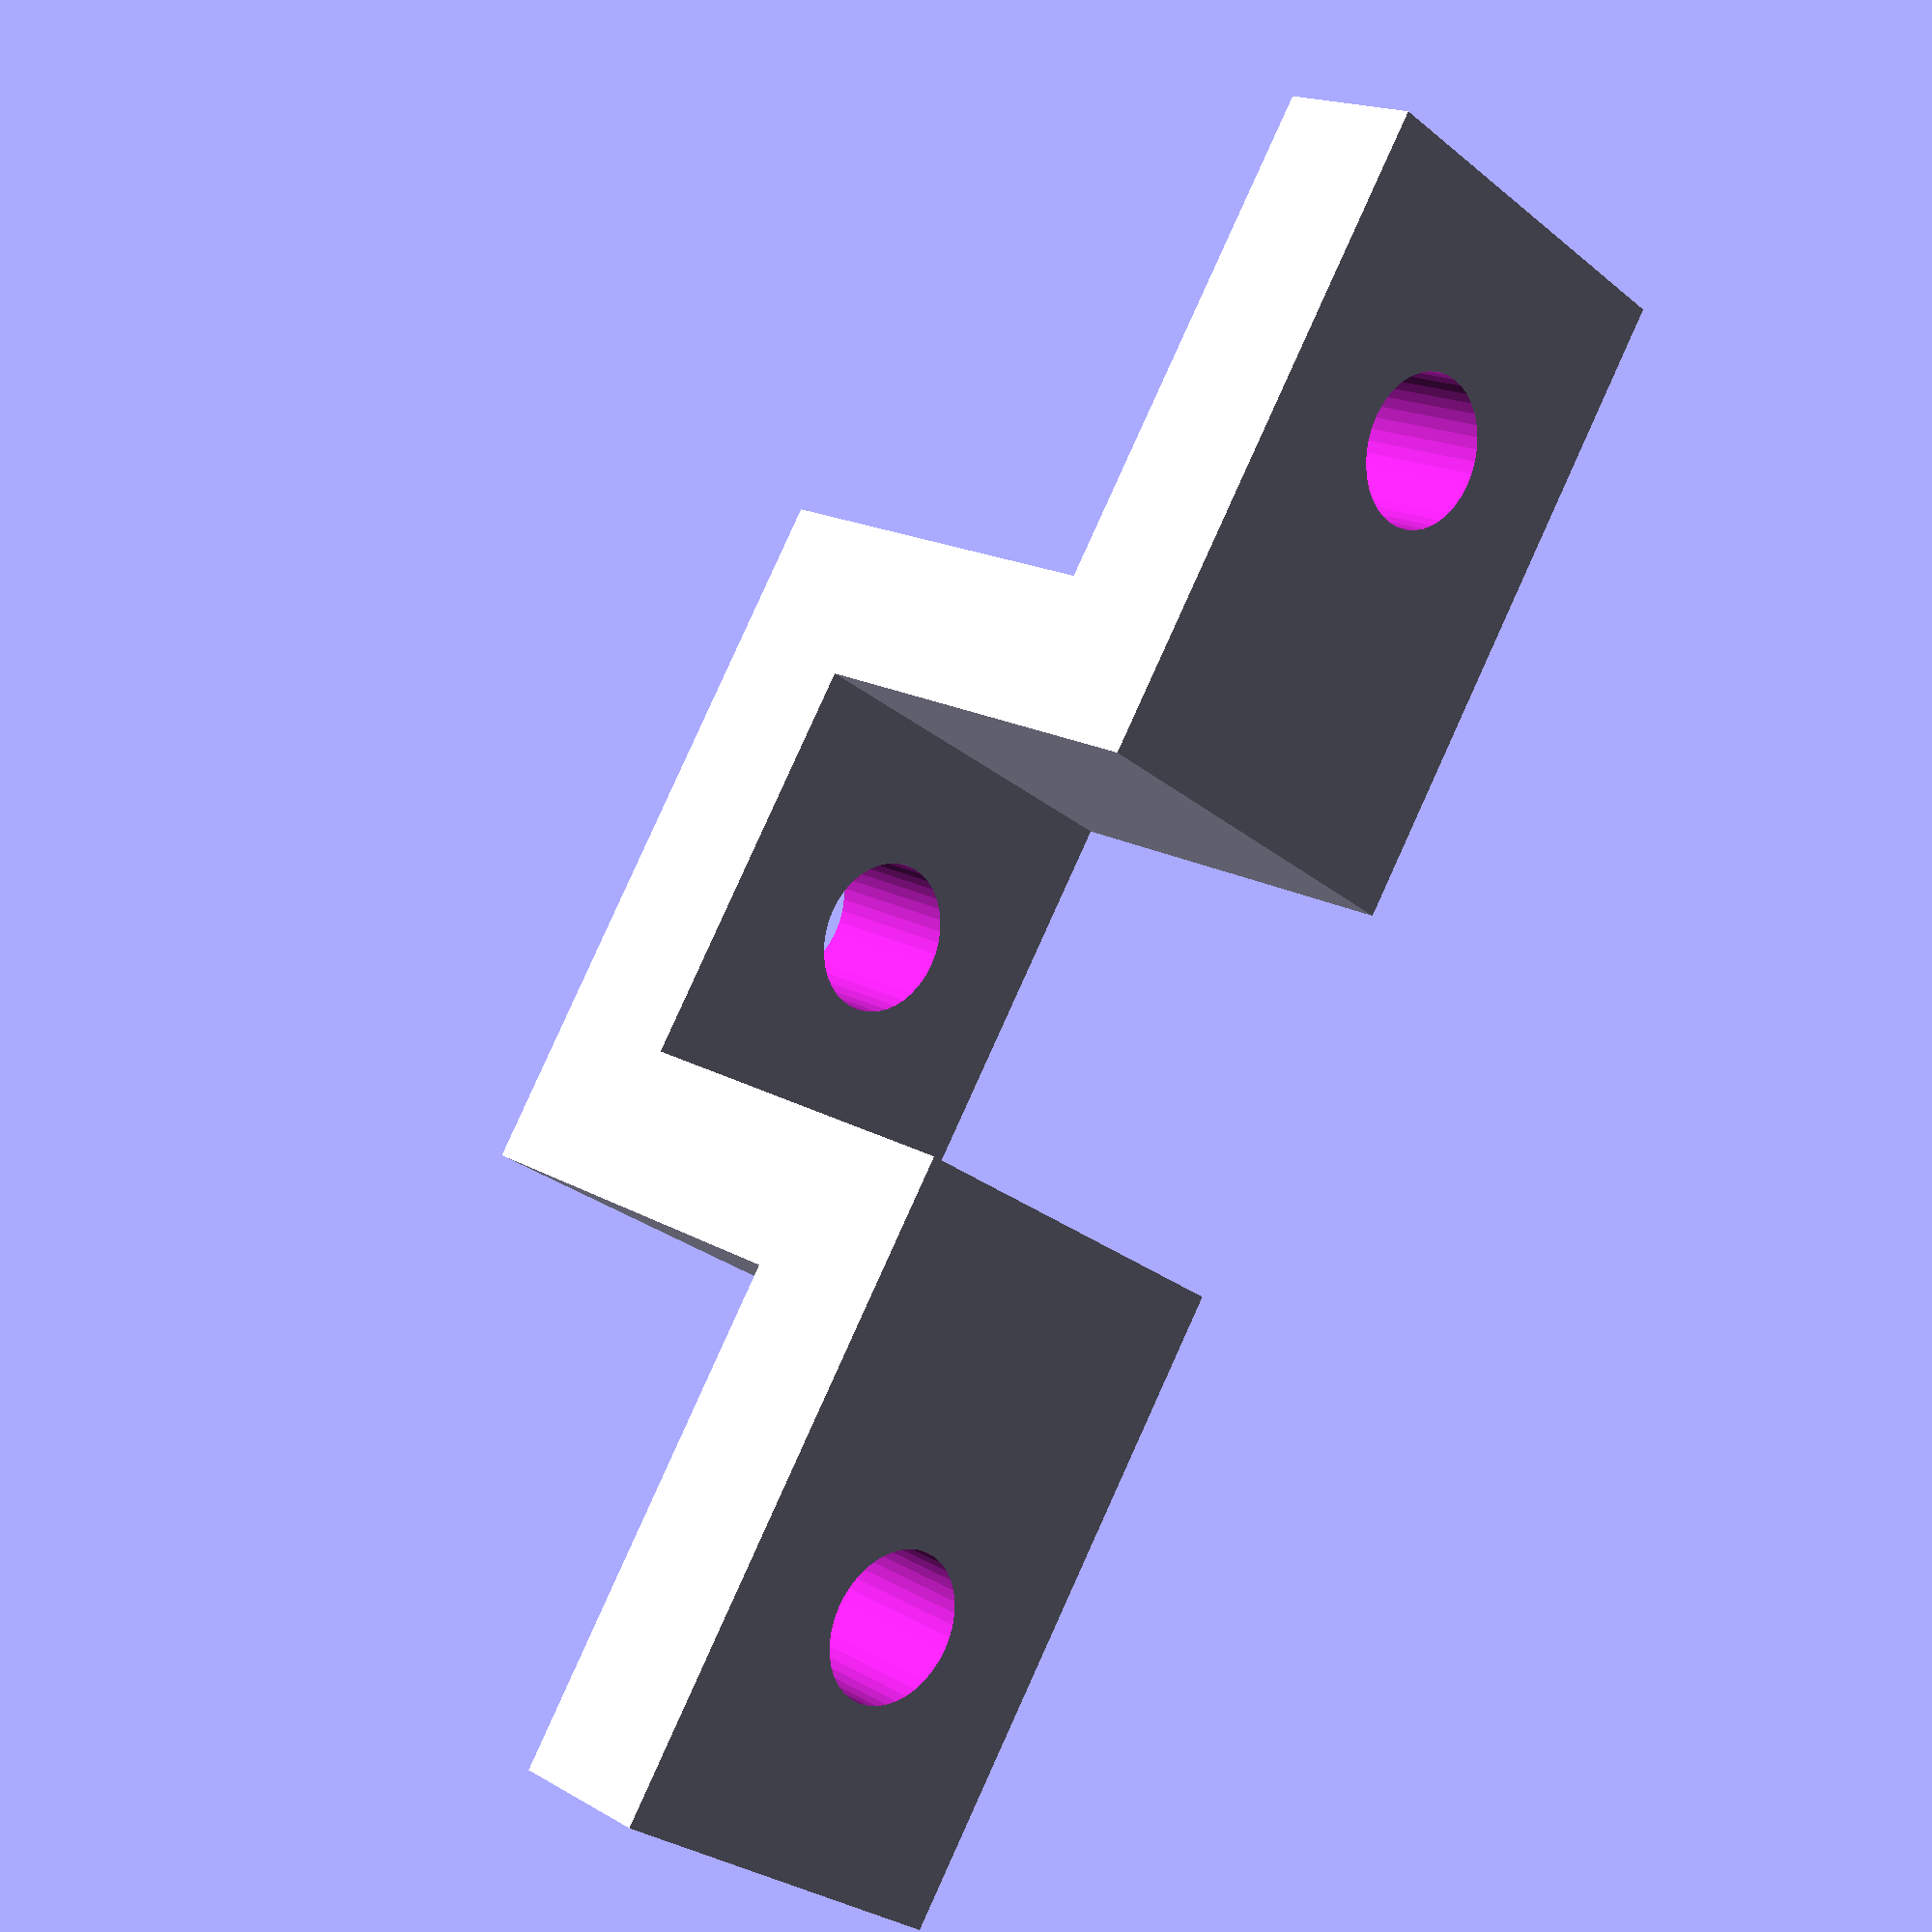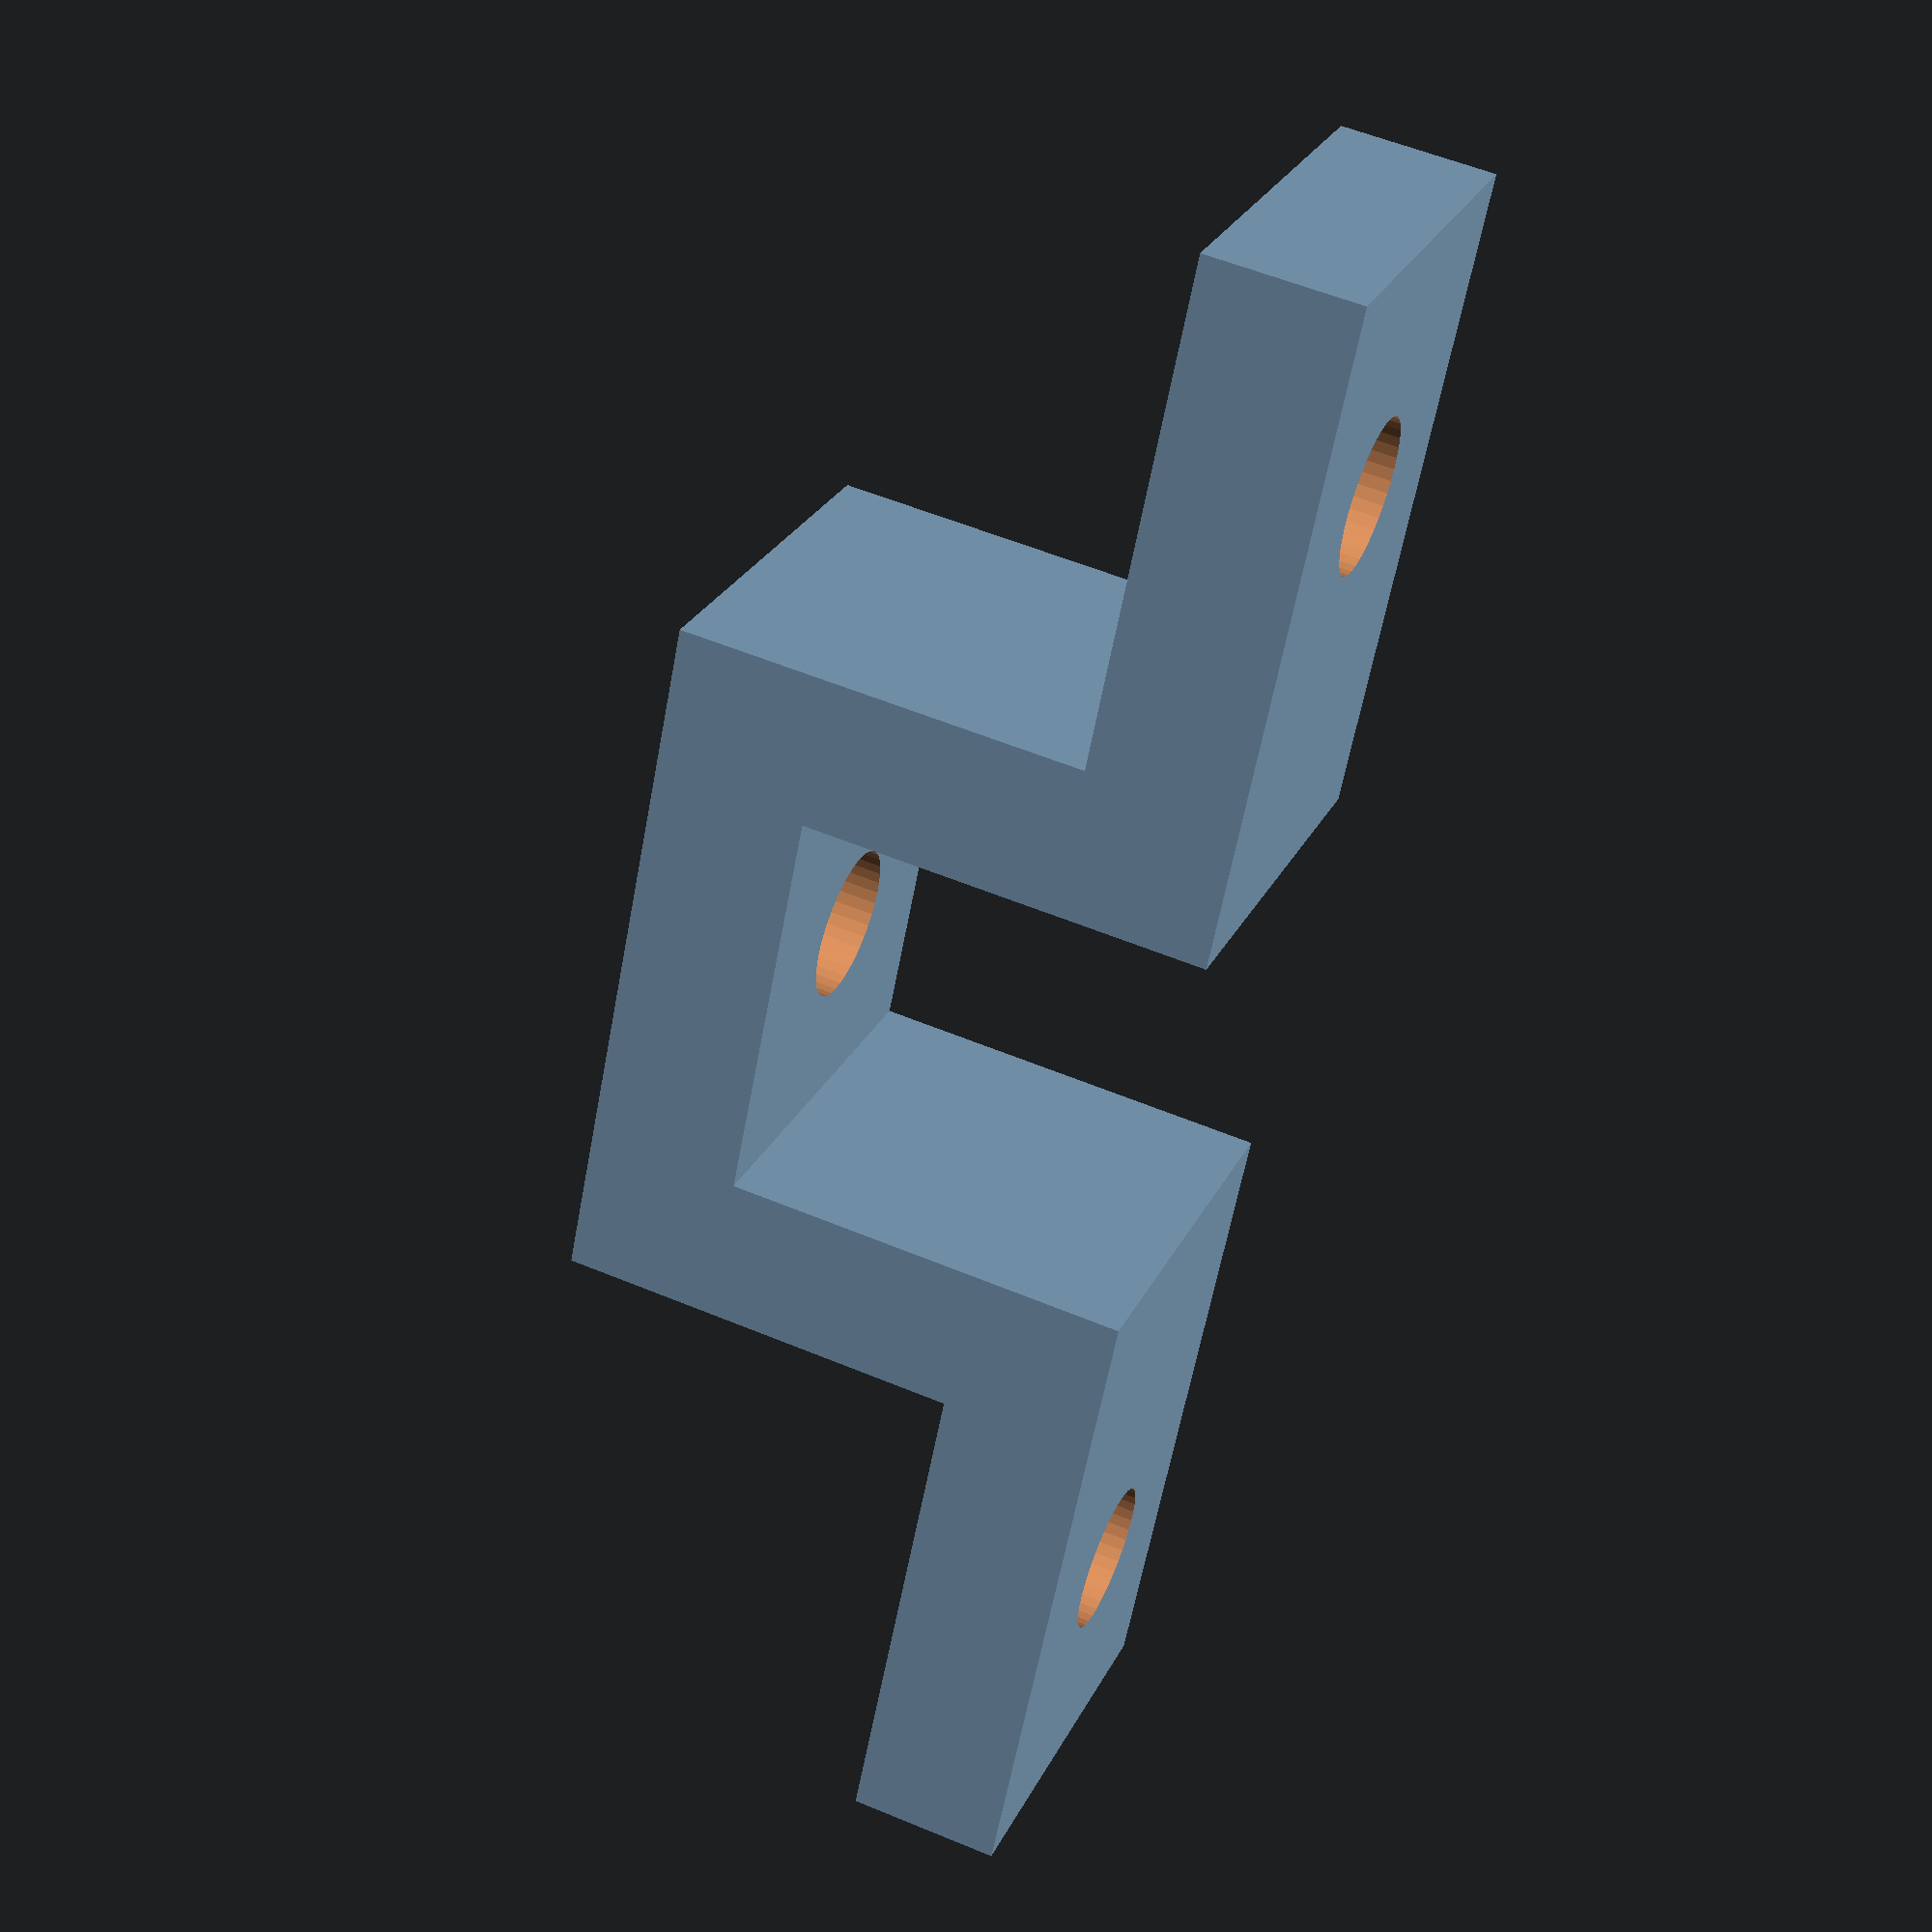
<openscad>
$fn = 40;

diametre_trou_parasol=3;
diametre_vis=3;
epaisseur=3;

module support() {
    translate([3,0,6]) cube([8,8,epaisseur]);
    translate([0,0,0]) cube([epaisseur,8,9]);
    translate([11,0,0]) cube([epaisseur,8,9]);
    translate([-10,0,-2]) cube([13,8,epaisseur]);
    translate([11,0,-2]) cube([13,8,epaisseur]);
}

module supportfin() {
    difference(){
        support();
        translate([7,4,5]) cylinder(d=diametre_trou_parasol, h=8);
        translate([-5,4,-3]) cylinder(d=diametre_vis, h=8);
        translate([19,4,-3]) cylinder(d=diametre_vis, h=8);
    }
}
supportfin();
</openscad>
<views>
elev=342.9 azim=236.9 roll=139.0 proj=p view=wireframe
elev=125.0 azim=243.3 roll=66.2 proj=p view=solid
</views>
